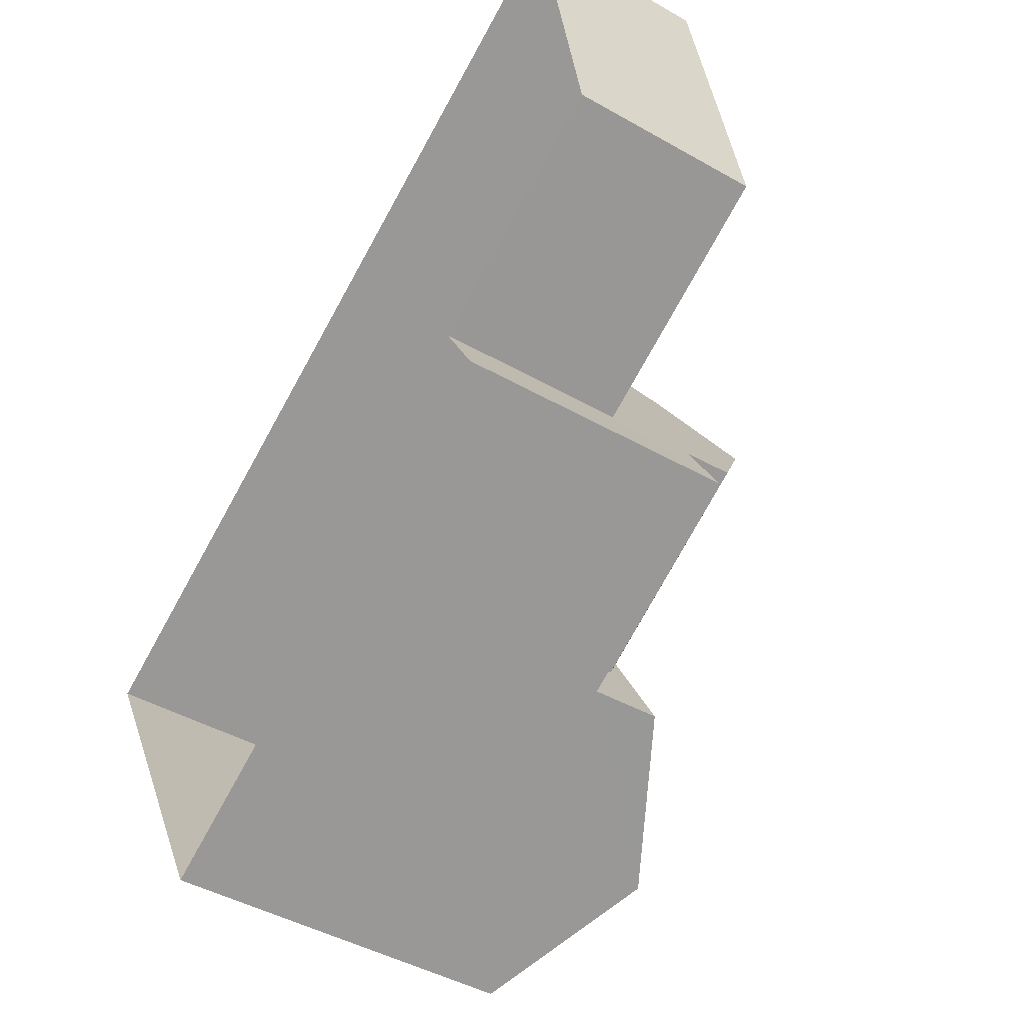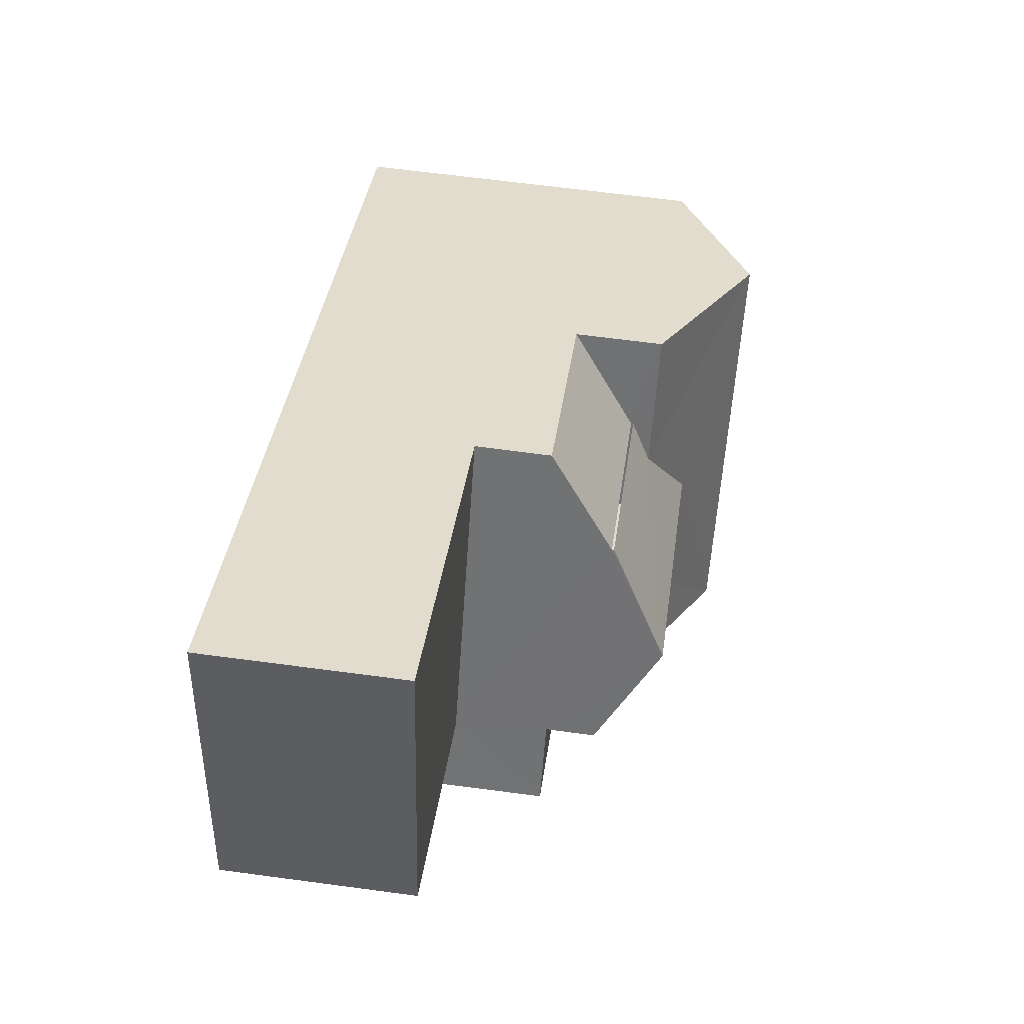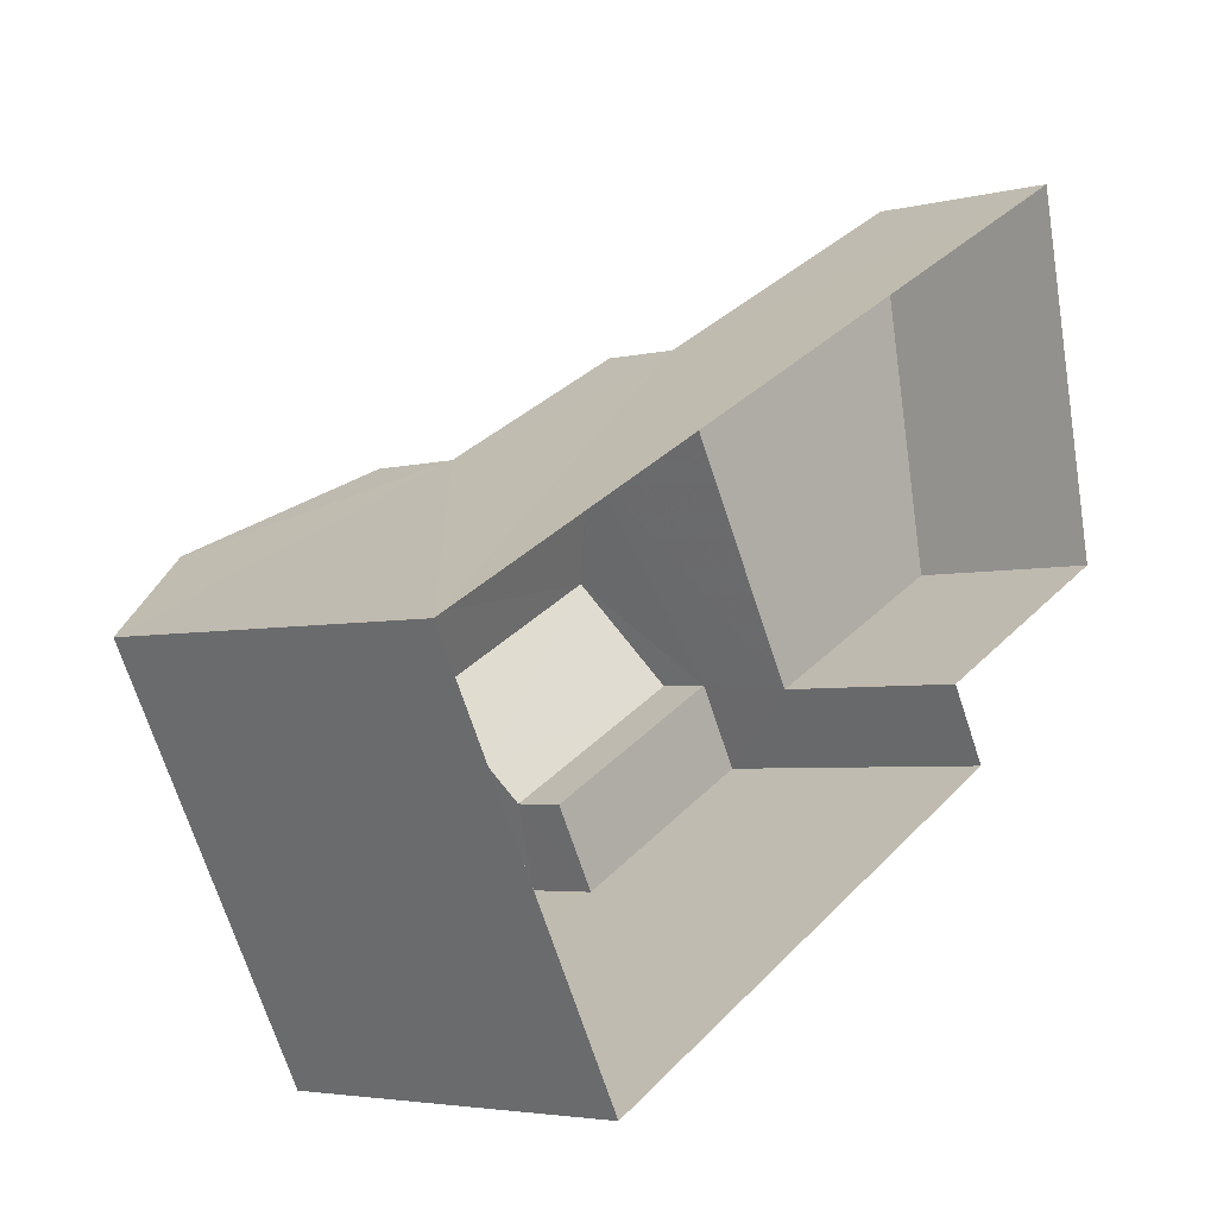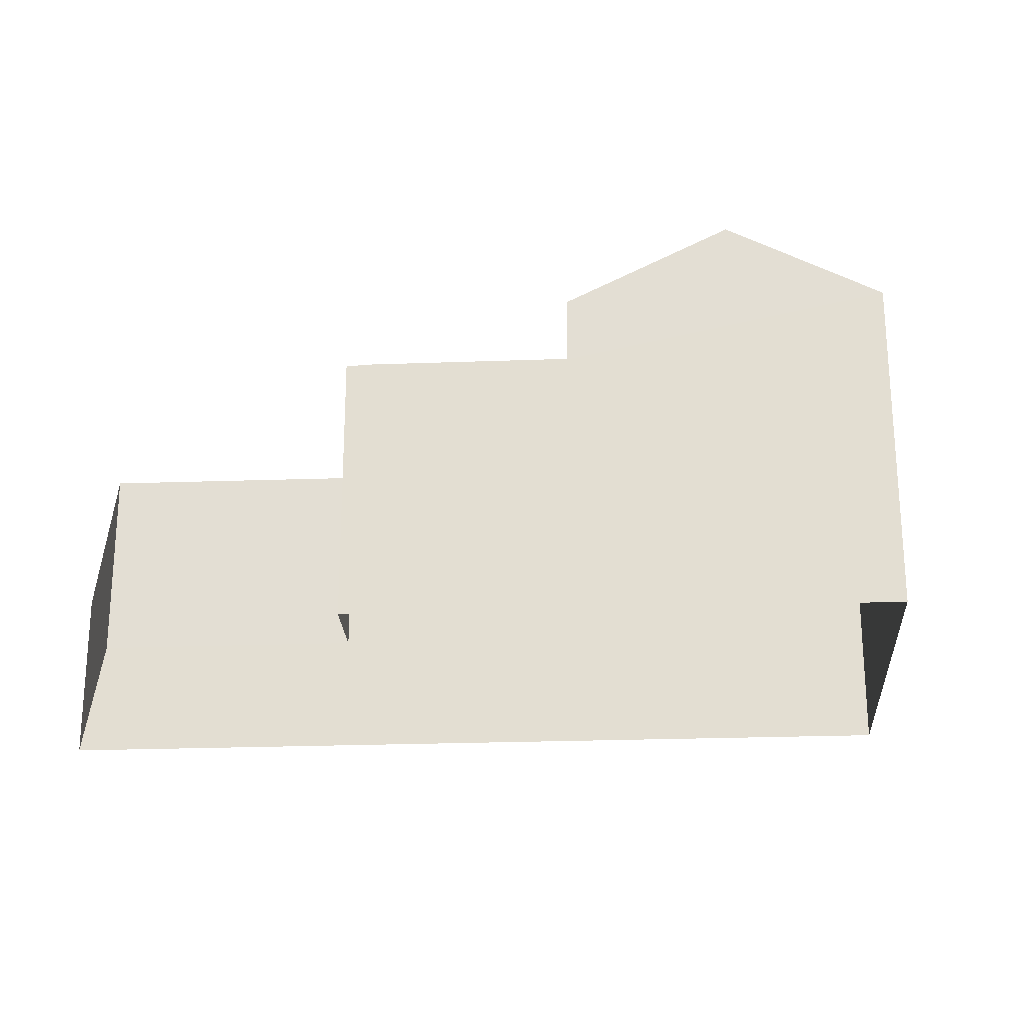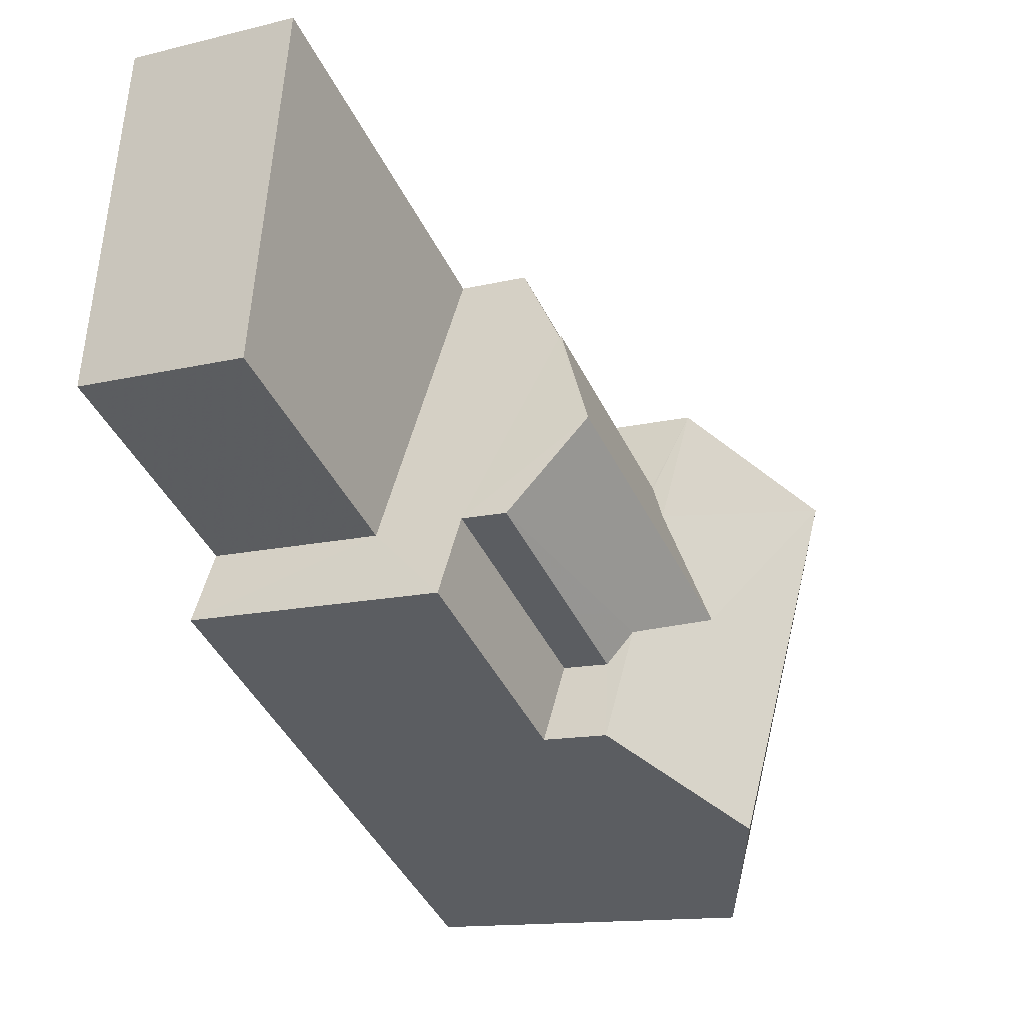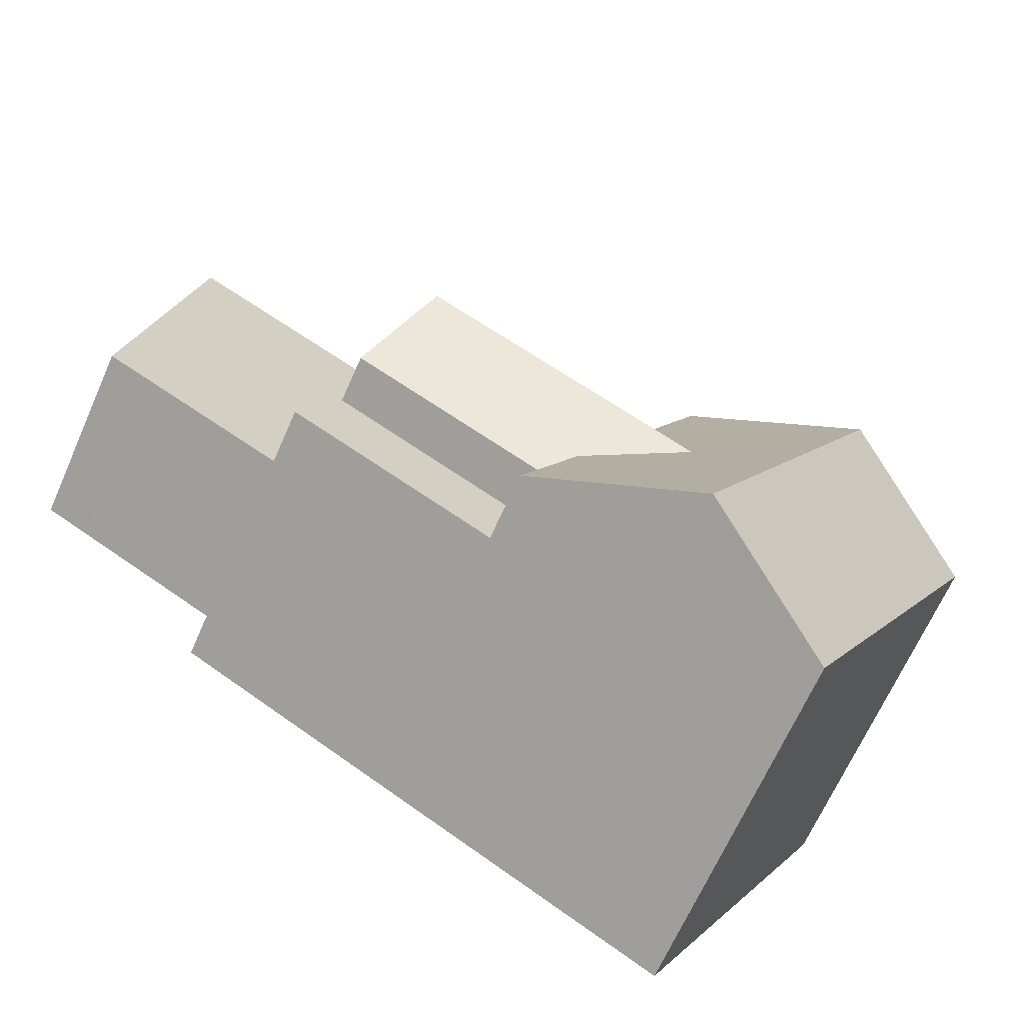
<metadata>
{"format":"obj","ext":"obj","renderer":"f3d","projection":"perspective","resolution":1024,"background":"white","views":[{"elev":-44.4,"azim":-123.6,"up":"+Y"},{"elev":62.5,"azim":-82.1,"up":"+Y"},{"elev":-3.9,"azim":130.7,"up":"+Y"},{"elev":-24.1,"azim":-25.1,"up":"+Z"},{"elev":-13.3,"azim":-60.8,"up":"+Y"},{"elev":-66.9,"azim":-23.8,"up":"+Y"}]}
</metadata>
<code>
v -2.211e+05 -1.258e+05 24.03
v -2.211e+05 -1.257e+05 24.03
v -2.211e+05 -1.257e+05 24.03
v -2.211e+05 -1.257e+05 24.03
v -2.211e+05 -1.257e+05 24.03
v -2.211e+05 -1.257e+05 24.03
v -2.211e+05 -1.257e+05 29.05
v -2.211e+05 -1.257e+05 29.05
v -2.211e+05 -1.257e+05 29.05
v -2.211e+05 -1.257e+05 29.05
v -2.211e+05 -1.257e+05 29.91
v -2.211e+05 -1.257e+05 30.27
v -2.211e+05 -1.257e+05 30.97
v -2.211e+05 -1.257e+05 30.97
v -2.211e+05 -1.257e+05 29.91
v -2.211e+05 -1.257e+05 31.76
v -2.211e+05 -1.258e+05 30.27
v -2.211e+05 -1.257e+05 30.27
v -2.211e+05 -1.258e+05 31.76
v -2.211e+05 -1.257e+05 27.4
v -2.211e+05 -1.257e+05 27.4
v -2.211e+05 -1.257e+05 27.4
v -2.211e+05 -1.257e+05 27.4
v -2.211e+05 -1.257e+05 29.91
v -2.211e+05 -1.257e+05 29.91
v -2.211e+05 -1.257e+05 30.27
v -2.211e+05 -1.257e+05 29.87
v -2.211e+05 -1.257e+05 28.7
v -2.211e+05 -1.257e+05 28.7
v -2.211e+05 -1.257e+05 29.87
v -2.211e+05 -1.257e+05 30.27
v -2.211e+05 -1.257e+05 30.27
f 1 2 3
f 3 2 4
f 1 5 2
f 4 2 6
f 30 25 24
f 30 27 25
f 7 8 9
f 10 7 9
f 11 12 13
f 13 12 14
f 15 12 11
f 16 17 18
f 16 19 17
f 20 21 22
f 23 20 22
f 24 25 26
f 26 13 14
f 26 25 13
f 27 28 29
f 27 30 28
f 26 16 31
f 16 14 19
f 32 19 12
f 19 14 12
f 26 14 16
f 17 19 9
f 17 9 1
f 1 9 5
f 19 32 9
f 5 9 8
f 17 1 3
f 18 17 3
f 29 20 27
f 13 25 27
f 23 2 5
f 27 20 23
f 13 7 11
f 23 5 8
f 7 23 8
f 13 27 7
f 7 27 23
f 15 9 32
f 32 12 15
f 10 9 15
f 16 18 28
f 16 28 31
f 20 4 21
f 18 3 28
f 3 4 20
f 28 20 29
f 20 28 3
f 21 4 6
f 22 21 6
f 28 30 31
f 24 26 31
f 30 24 31
f 10 15 11
f 7 10 11
f 23 22 6
f 2 23 6

</code>
